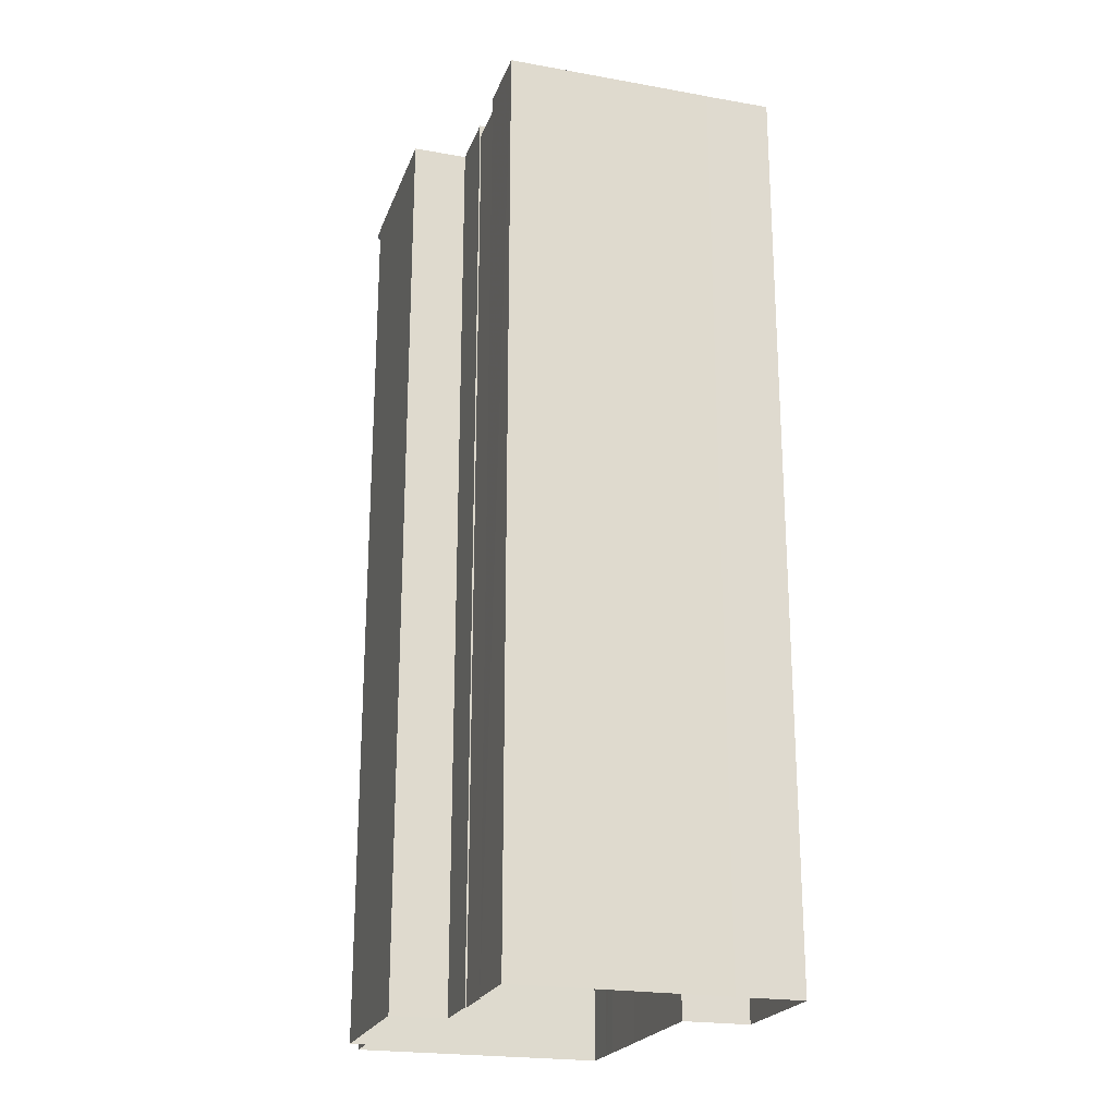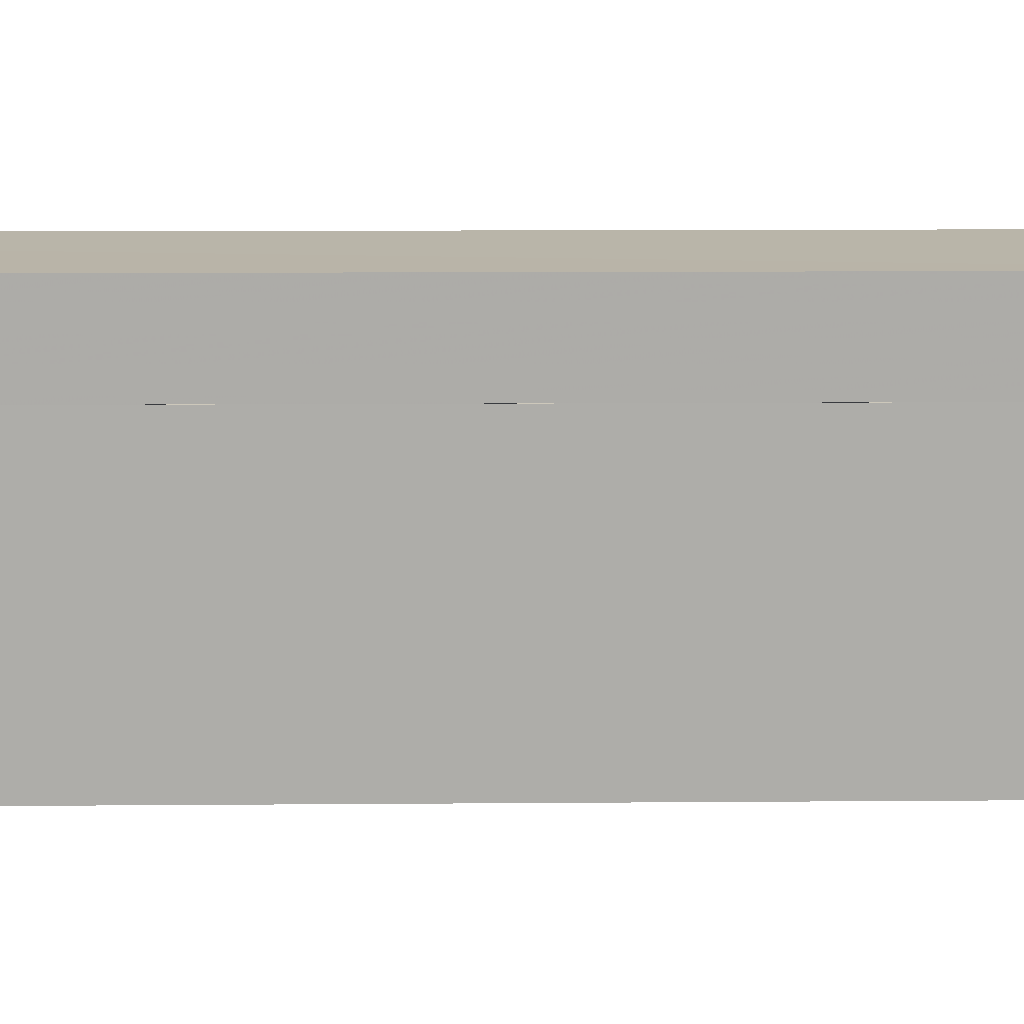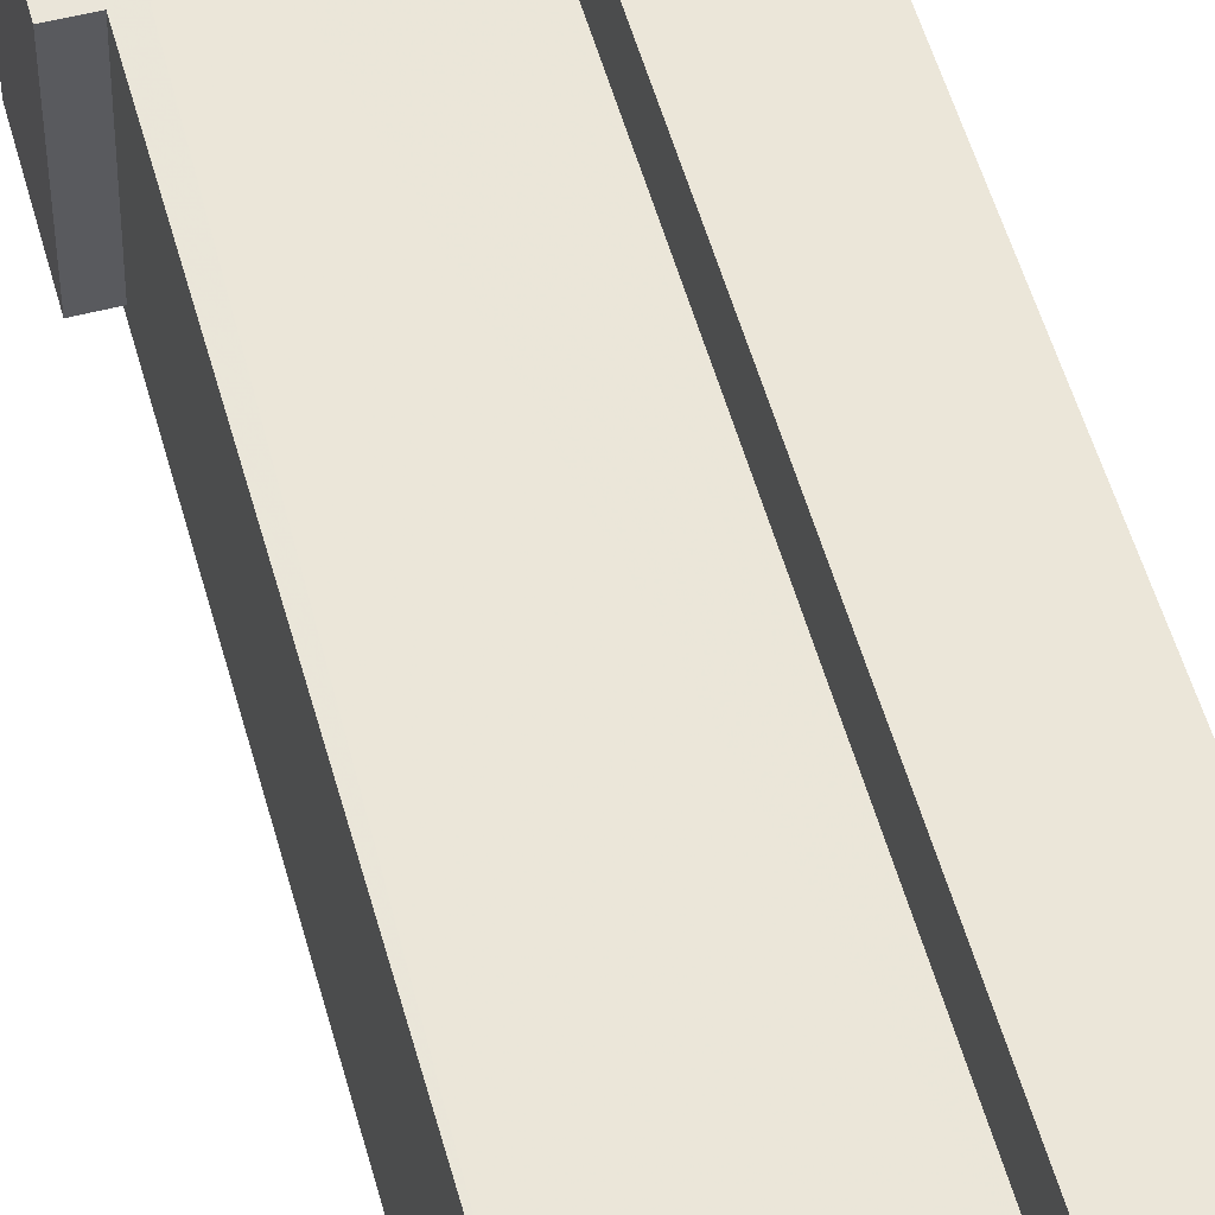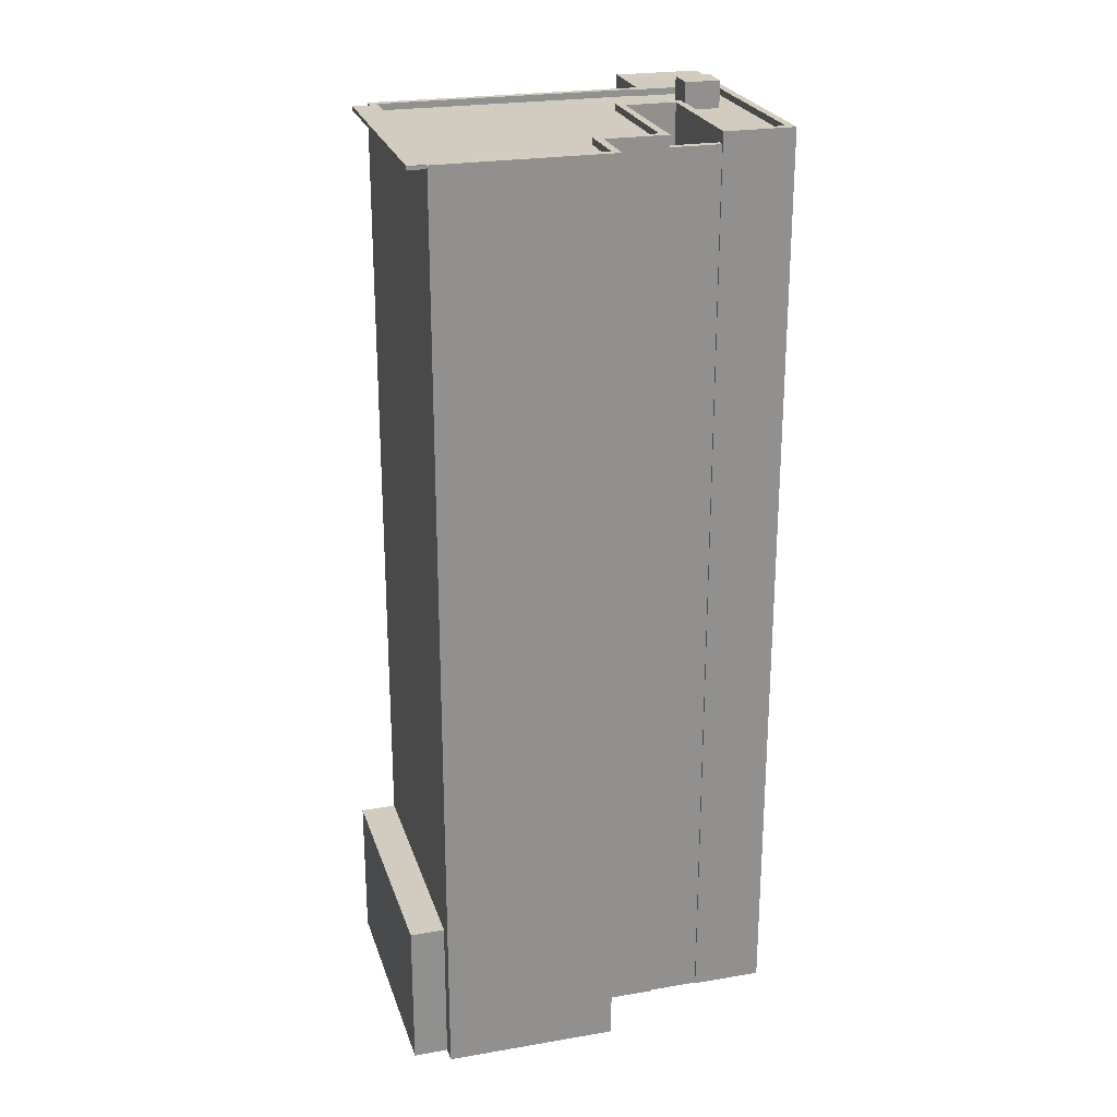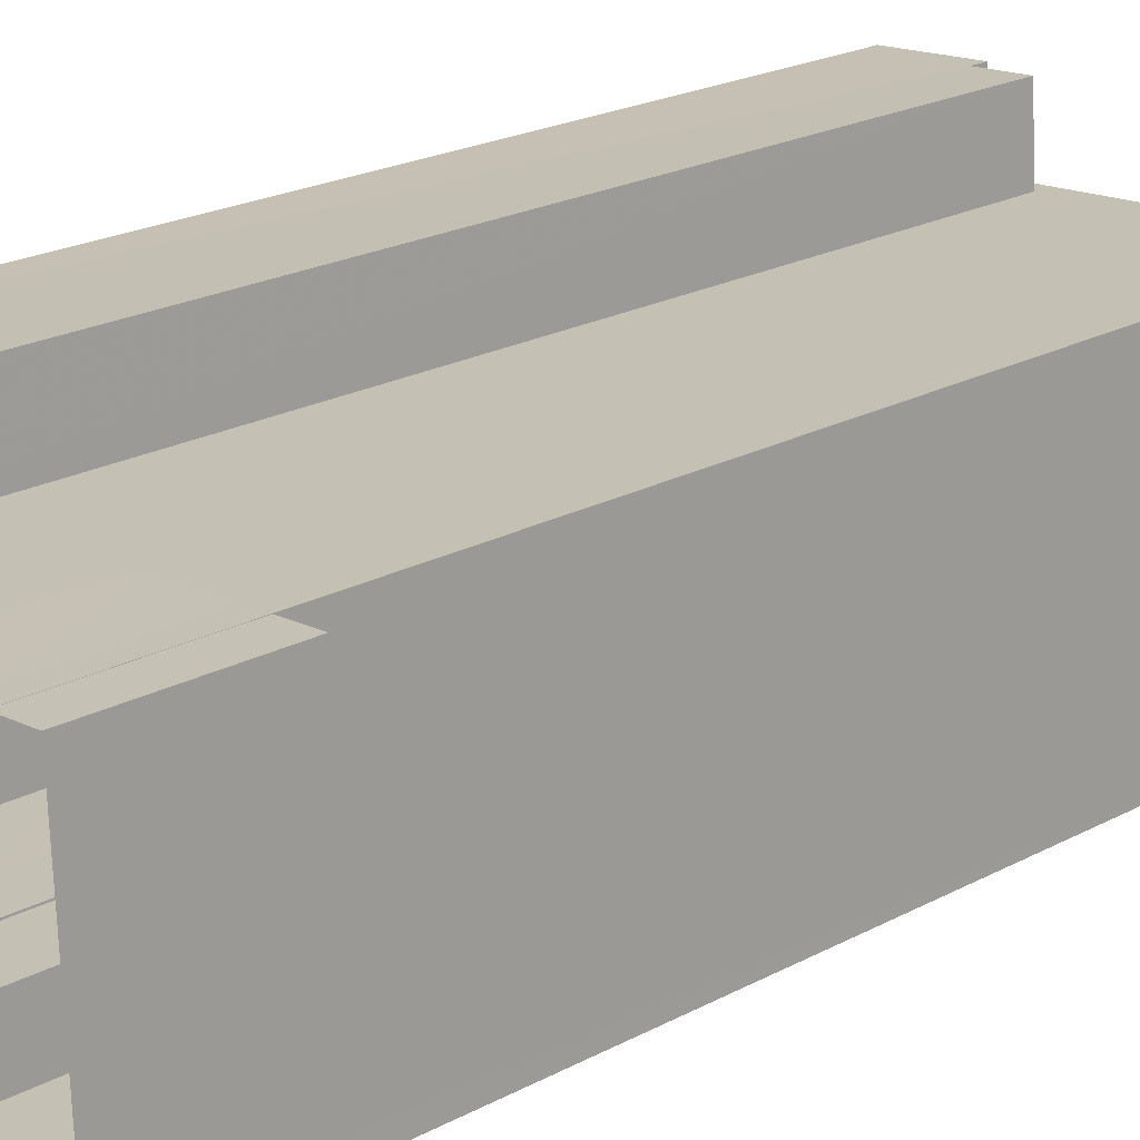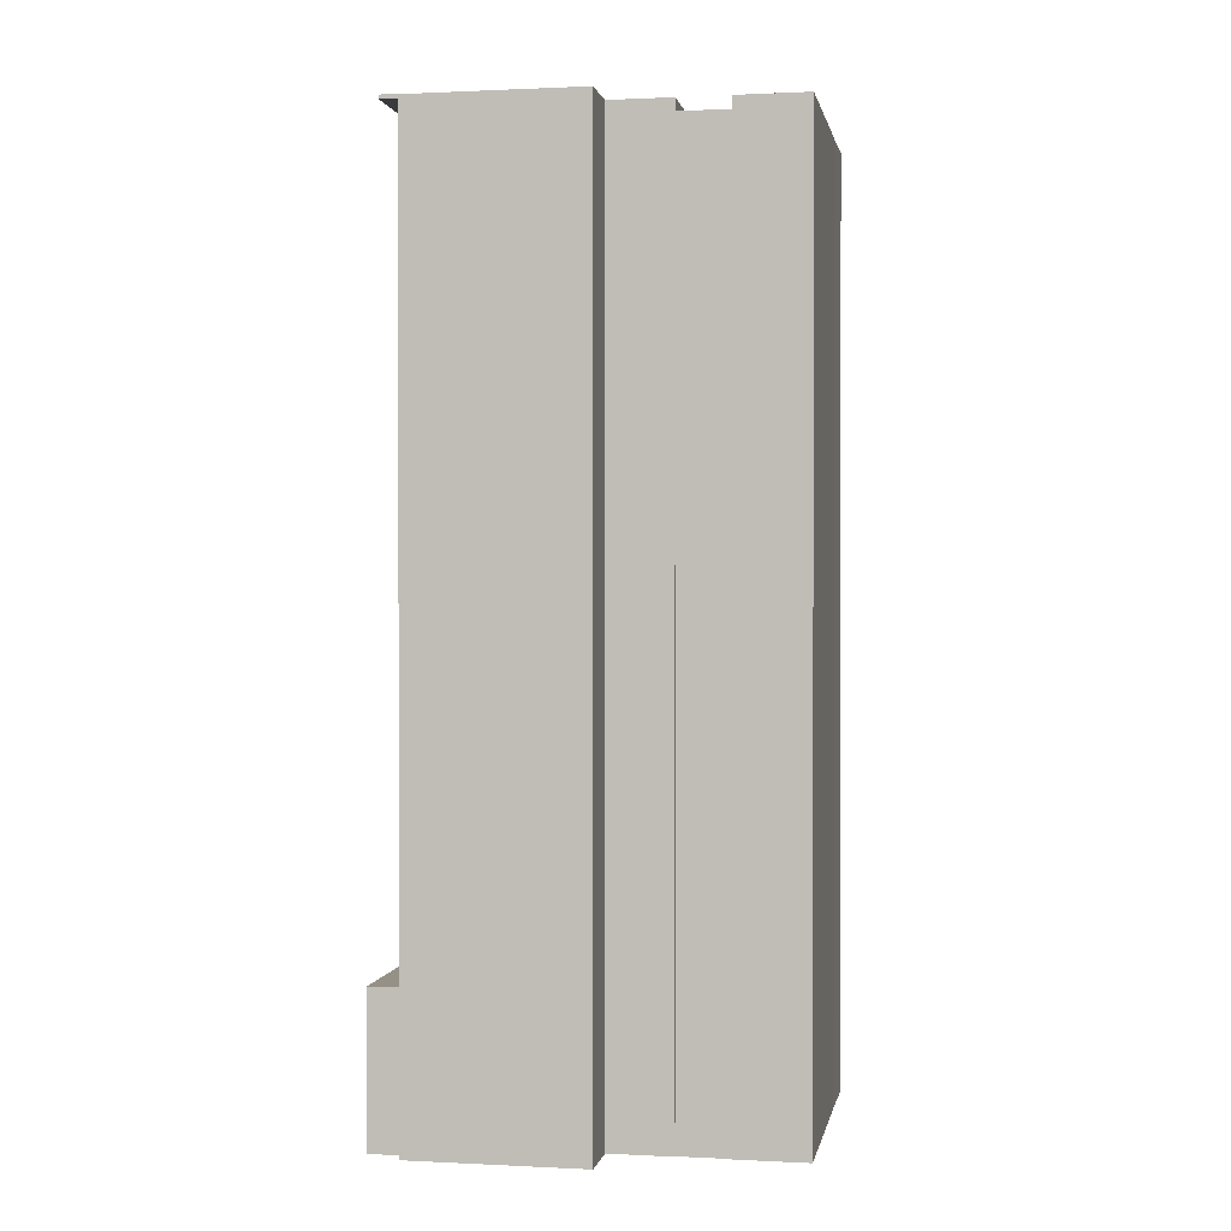
<metadata>
{"format":"obj","ext":"obj","renderer":"f3d","projection":"perspective","resolution":1024,"background":"white","views":[{"elev":-22.1,"azim":69.7,"up":"+Z"},{"elev":9.9,"azim":88.7,"up":"+Y"},{"elev":60.2,"azim":-16.4,"up":"+Y"},{"elev":24.2,"azim":-18.9,"up":"+Z"},{"elev":20.9,"azim":-134.3,"up":"+Y"},{"elev":0.7,"azim":7.3,"up":"+Z"}]}
</metadata>
<code>
v -8659 -4.102e+04 3.987
v -8659 -4.102e+04 3.987
v -8652 -4.102e+04 3.986
v -8648 -4.102e+04 3.986
v -8645 -4.102e+04 3.986
v -8648 -4.102e+04 3.986
v -8660 -4.102e+04 3.987
v -8660 -4.101e+04 3.985
v -8645 -4.101e+04 3.984
v -8645 -4.101e+04 3.984
v -8645 -4.101e+04 3.984
v -8650 -4.101e+04 3.984
v -8652 -4.102e+04 3.986
v -8650 -4.102e+04 3.986
v -8650 -4.102e+04 3.986
v -8650 -4.101e+04 3.984
v -8658 -4.101e+04 3.985
v -8658 -4.101e+04 3.985
v -8658 -4.101e+04 3.985
v -8655 -4.101e+04 3.985
v -8655 -4.101e+04 3.985
v -8658 -4.101e+04 39.51
v -8660 -4.102e+04 39.52
v -8659 -4.101e+04 39.51
v -8659 -4.102e+04 39.52
v -8658 -4.101e+04 9.679
v -8655 -4.101e+04 9.679
v -8655 -4.101e+04 9.679
v -8659 -4.102e+04 9.681
v -8660 -4.101e+04 9.679
v -8660 -4.102e+04 9.681
v -8658 -4.101e+04 9.679
v -8648 -4.102e+04 39.39
v -8645 -4.102e+04 39.39
v -8646 -4.101e+04 39.39
v -8659 -4.102e+04 39.4
v -8653 -4.102e+04 39.4
v -8653 -4.102e+04 39.39
v -8645 -4.101e+04 39.39
v -8658 -4.101e+04 39.39
v -8647 -4.101e+04 39.39
v -8650 -4.102e+04 39.39
v -8650 -4.101e+04 39.39
v -8648 -4.101e+04 39.39
v -8648 -4.101e+04 39.39
v -8647 -4.101e+04 39.39
v -8647 -4.101e+04 39.39
v -8646 -4.101e+04 39.39
v -8658 -4.101e+04 39.64
v -8658 -4.101e+04 39.64
v -8648 -4.101e+04 39.64
v -8648 -4.101e+04 39.64
v -8658 -4.101e+04 39.64
v -8652 -4.102e+04 39.65
v -8659 -4.102e+04 39.65
v -8659 -4.102e+04 39.65
v -8650 -4.102e+04 39.64
v -8650 -4.102e+04 39.64
v -8652 -4.102e+04 39.65
v -8659 -4.102e+04 39.65
v -8653 -4.102e+04 39.64
v -8653 -4.102e+04 39.65
v -8658 -4.101e+04 39.64
v -8659 -4.102e+04 39.65
v -8645 -4.101e+04 39.64
v -8645 -4.101e+04 39.64
v -8645 -4.101e+04 39.64
v -8645 -4.102e+04 39.64
v -8650 -4.101e+04 39.64
v -8650 -4.101e+04 39.64
v -8645 -4.102e+04 39.64
v -8648 -4.102e+04 39.64
v -8645 -4.101e+04 39.64
v -8647 -4.101e+04 39.64
v -8648 -4.101e+04 39.64
v -8647 -4.101e+04 39.64
v -8648 -4.102e+04 39.64
v -8647 -4.101e+04 39.64
v -8658 -4.101e+04 39.66
v -8659 -4.101e+04 39.66
v -8660 -4.102e+04 39.67
v -8659 -4.102e+04 39.67
v -8649 -4.101e+04 37.19
v -8650 -4.102e+04 37.19
v -8648 -4.102e+04 37.19
v -8648 -4.101e+04 37.19
v -8649 -4.101e+04 39.19
v -8650 -4.101e+04 39.19
v -8650 -4.102e+04 39.19
v -8648 -4.102e+04 39.19
v -8648 -4.102e+04 39.19
v -8650 -4.102e+04 39.19
v -8647 -4.101e+04 40.41
v -8647 -4.101e+04 40.41
v -8646 -4.101e+04 40.41
v -8646 -4.101e+04 40.41
v -8648 -4.101e+04 39.04
v -8650 -4.101e+04 39.04
v -8650 -4.101e+04 39.04
v -8648 -4.101e+04 39.04
v -8648 -4.101e+04 39.64
v -8648 -4.101e+04 39.64
v -8645 -4.101e+04 39.64
f 1 2 3
f 4 5 6
f 2 7 8
f 9 5 10
f 11 10 12
f 3 2 13
f 14 15 13
f 16 4 14
f 17 18 19
f 19 2 8
f 20 21 18
f 12 10 16
f 16 13 21
f 10 5 4
f 13 2 21
f 16 14 13
f 10 4 16
f 18 2 19
f 21 2 18
f 22 23 24
f 22 25 23
f 26 27 28
f 29 30 31
f 29 32 30
f 33 34 35
f 36 37 38
f 34 39 35
f 36 38 40
f 33 35 41
f 38 42 43
f 40 43 44
f 43 45 44
f 45 46 39
f 43 47 46
f 35 39 48
f 48 39 46
f 38 43 40
f 45 43 46
f 49 50 51
f 51 50 52
f 49 53 50
f 54 55 56
f 57 58 59
f 56 55 60
f 59 58 61
f 54 59 62
f 63 50 53
f 64 63 55
f 64 50 63
f 62 64 55
f 59 61 62
f 54 62 55
f 65 66 67
f 65 67 68
f 58 69 70
f 68 71 72
f 57 69 58
f 73 71 67
f 69 74 70
f 69 75 74
f 75 72 76
f 75 76 74
f 77 78 76
f 71 77 72
f 68 67 71
f 77 76 72
f 79 80 81
f 82 79 81
f 83 84 85
f 86 83 85
f 87 88 89
f 90 89 91
f 91 89 92
f 89 88 92
f 93 94 95
f 96 93 95
f 97 98 99
f 97 100 98
f 101 73 52
f 73 67 66
f 102 51 66
f 102 66 103
f 51 52 73
f 51 73 66
f 18 28 20
f 18 26 28
f 27 20 28
f 27 21 20
f 29 31 7
f 2 29 7
f 30 8 7
f 31 30 7
f 32 8 30
f 32 19 8
f 18 17 26
f 17 49 26
f 16 21 27
f 99 49 51
f 26 49 27
f 99 51 97
f 16 27 99
f 27 49 99
f 56 29 1
f 1 29 2
f 22 53 49
f 17 32 49
f 19 32 17
f 56 60 25
f 29 22 32
f 29 25 22
f 56 25 29
f 32 22 49
f 90 75 86
f 75 90 72
f 72 91 6
f 85 90 86
f 6 91 4
f 90 91 72
f 65 5 9
f 65 68 5
f 68 6 5
f 68 72 6
f 88 69 92
f 14 92 15
f 15 92 57
f 92 69 57
f 57 59 13
f 15 57 13
f 59 3 13
f 59 54 3
f 54 56 1
f 3 54 1
f 66 65 9
f 10 66 9
f 83 86 87
f 88 87 69
f 69 87 75
f 87 86 75
f 52 50 40
f 44 52 40
f 73 34 71
f 73 39 34
f 71 34 33
f 77 71 33
f 78 77 33
f 41 78 33
f 74 43 70
f 74 47 43
f 70 43 42
f 58 70 42
f 58 42 38
f 61 58 38
f 61 38 37
f 62 61 37
f 64 62 37
f 36 64 37
f 50 64 36
f 40 50 36
f 79 55 63
f 79 82 55
f 55 82 60
f 25 60 23
f 23 60 81
f 60 82 81
f 23 80 24
f 23 81 80
f 79 53 80
f 80 53 24
f 79 63 53
f 24 53 22
f 90 84 89
f 90 85 84
f 87 89 84
f 83 87 84
f 14 4 91
f 92 14 91
f 41 35 78
f 76 78 94
f 94 78 95
f 78 35 95
f 47 74 46
f 46 74 93
f 93 74 94
f 74 76 94
f 96 46 93
f 96 48 46
f 96 35 48
f 96 95 35
f 16 98 12
f 16 99 98
f 102 103 100
f 98 100 12
f 12 100 11
f 100 103 11
f 10 11 103
f 66 10 103
f 45 73 101
f 45 39 73
f 52 45 101
f 52 44 45
f 97 51 102
f 100 97 102

</code>
